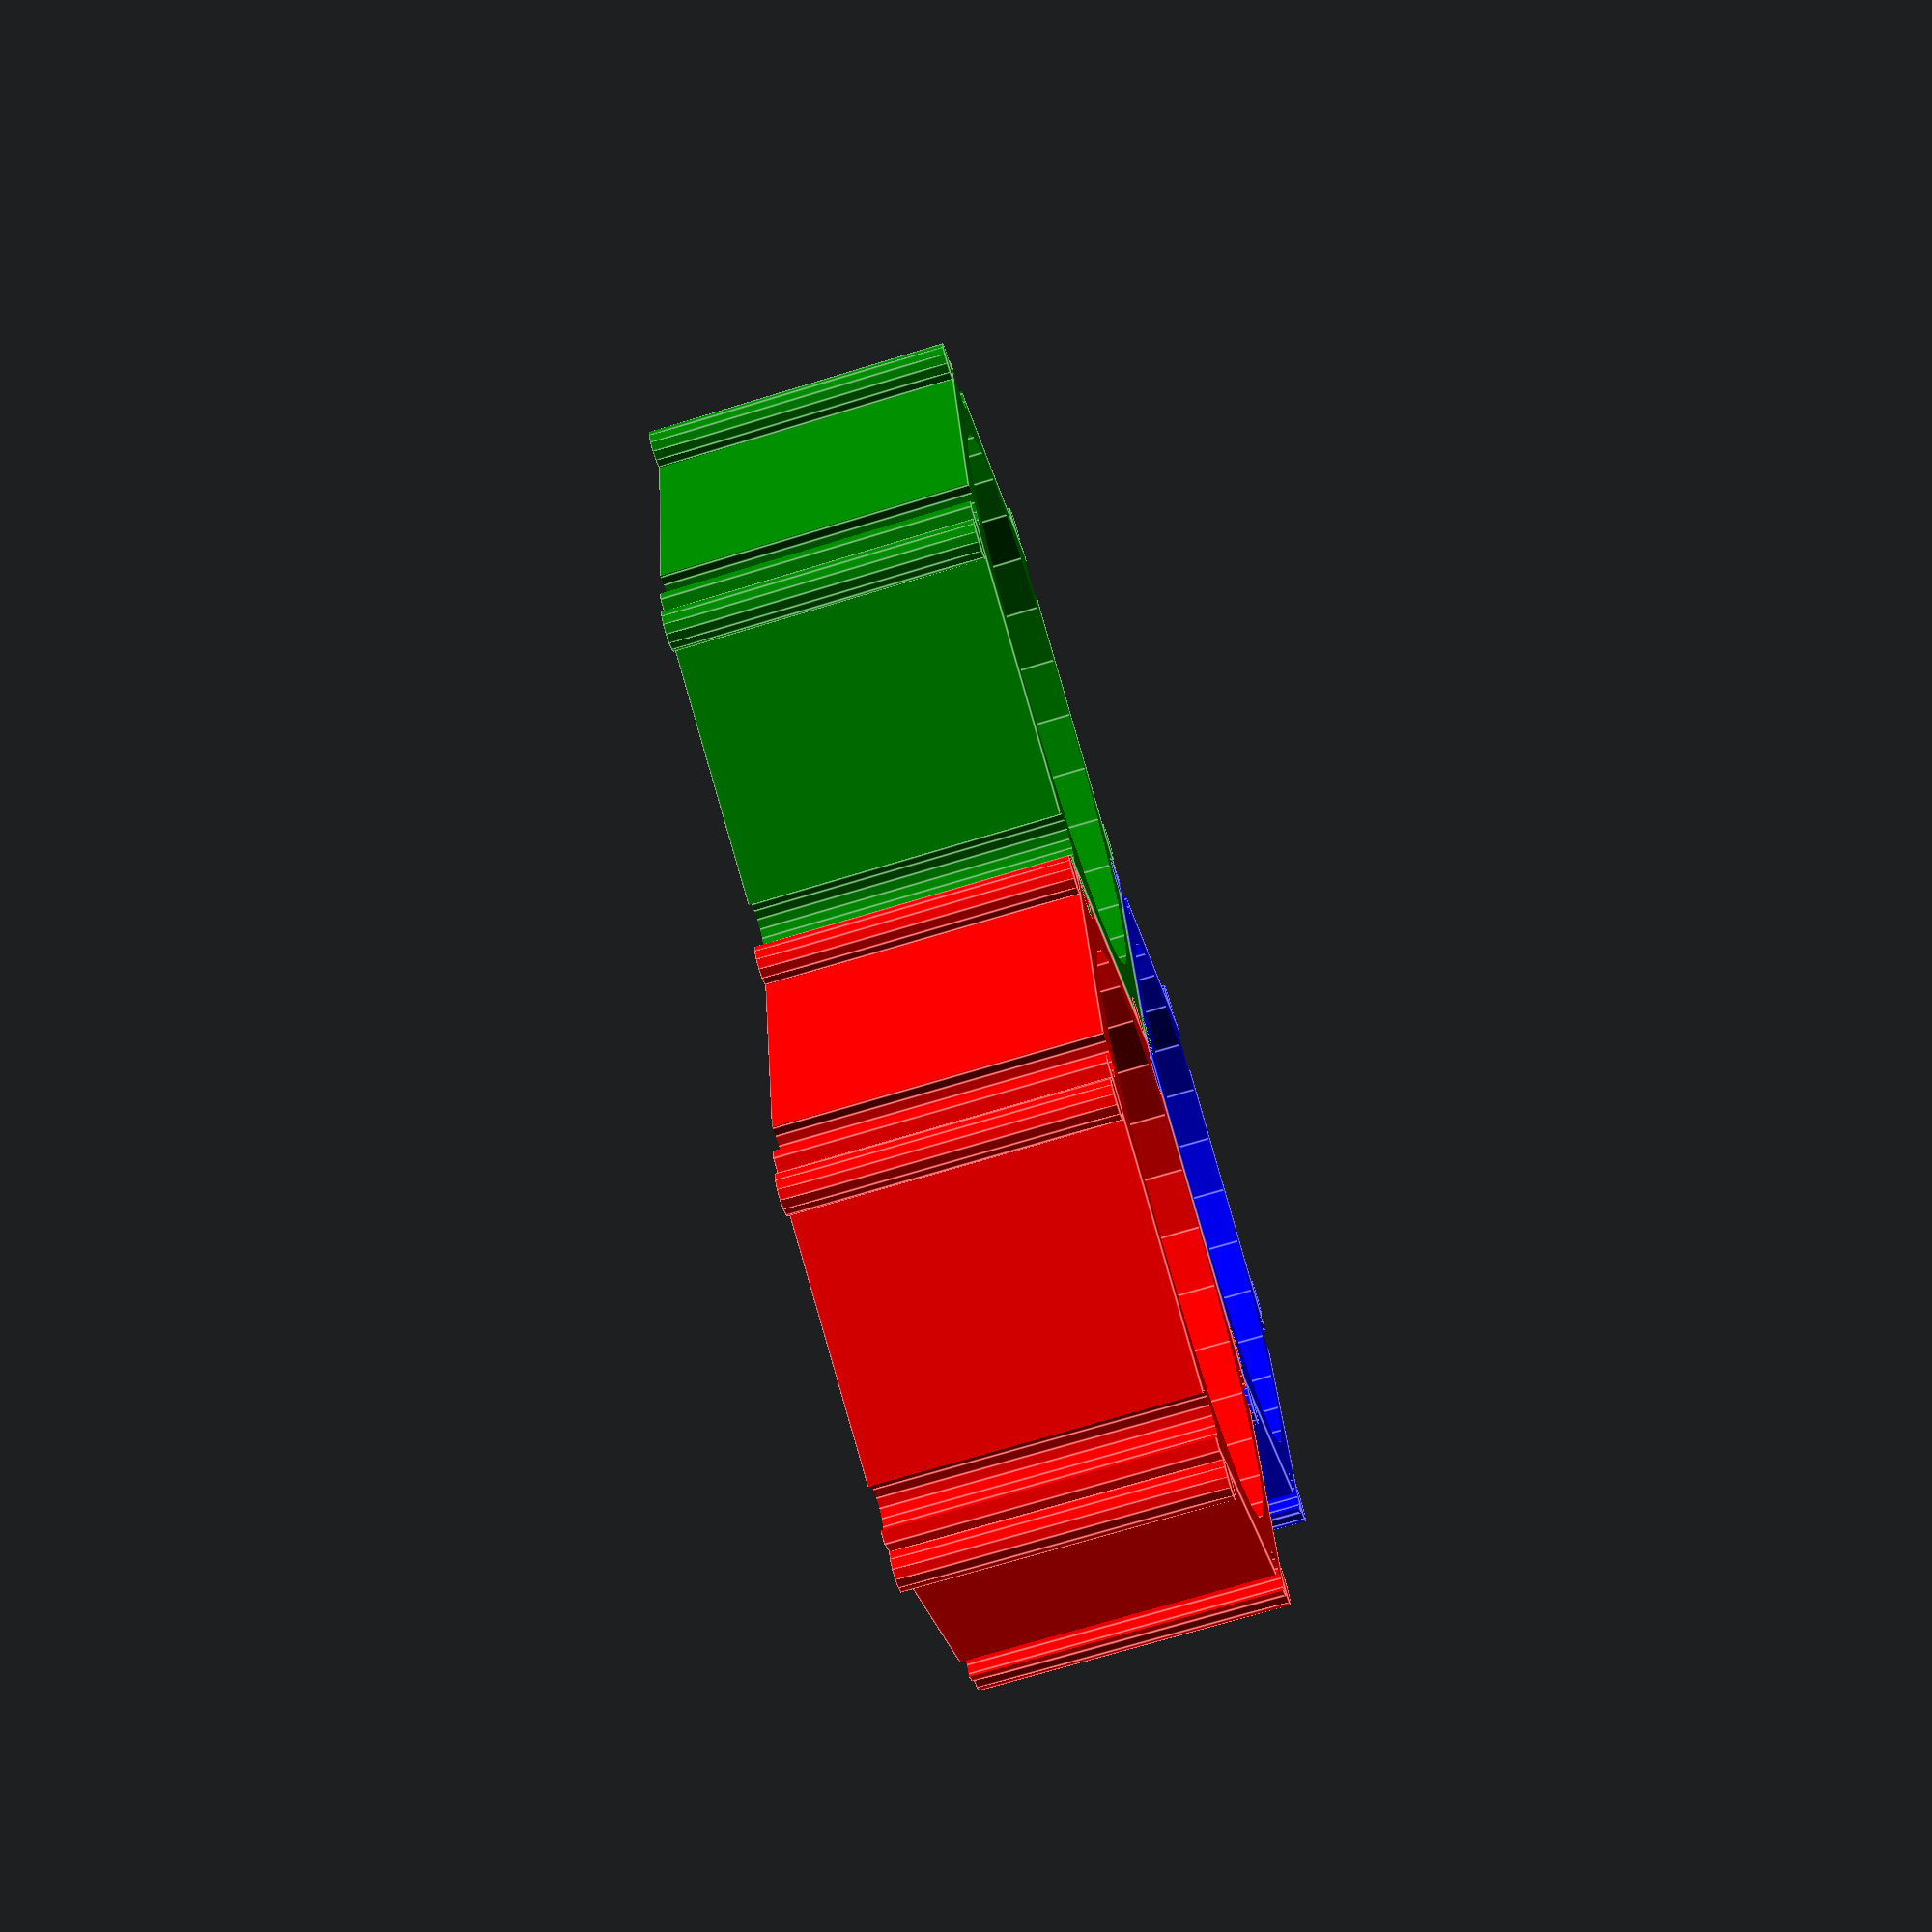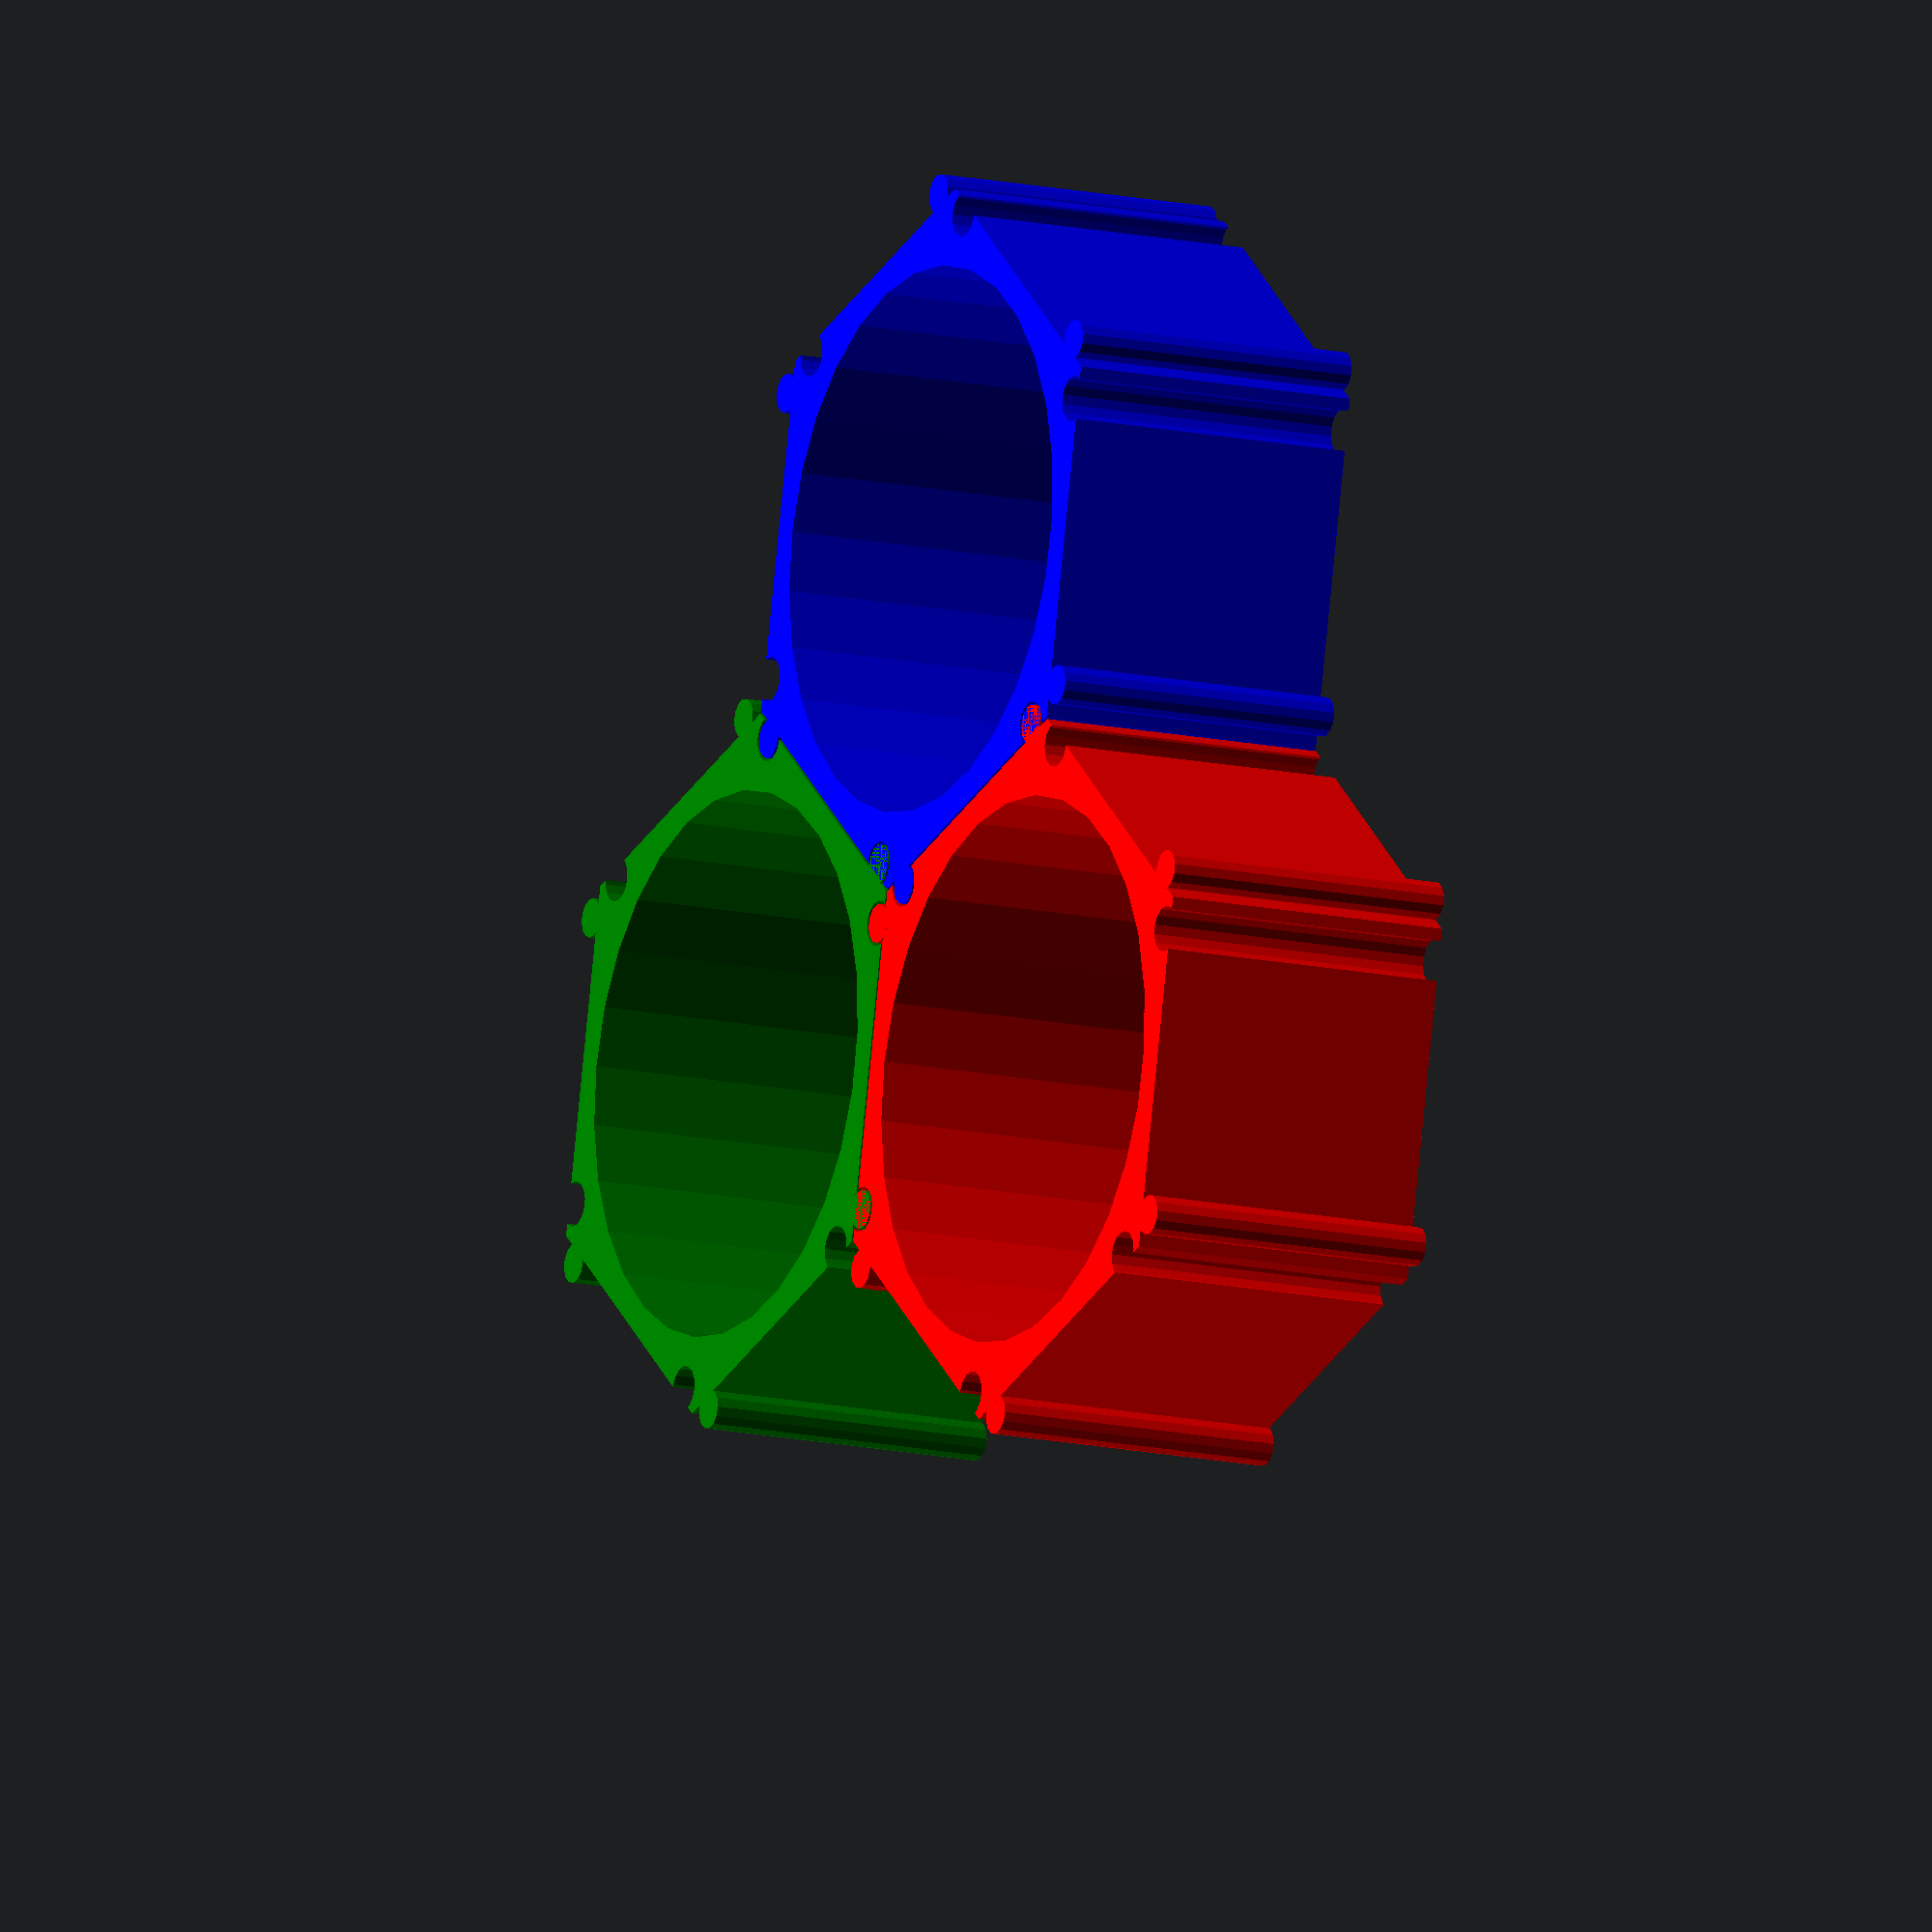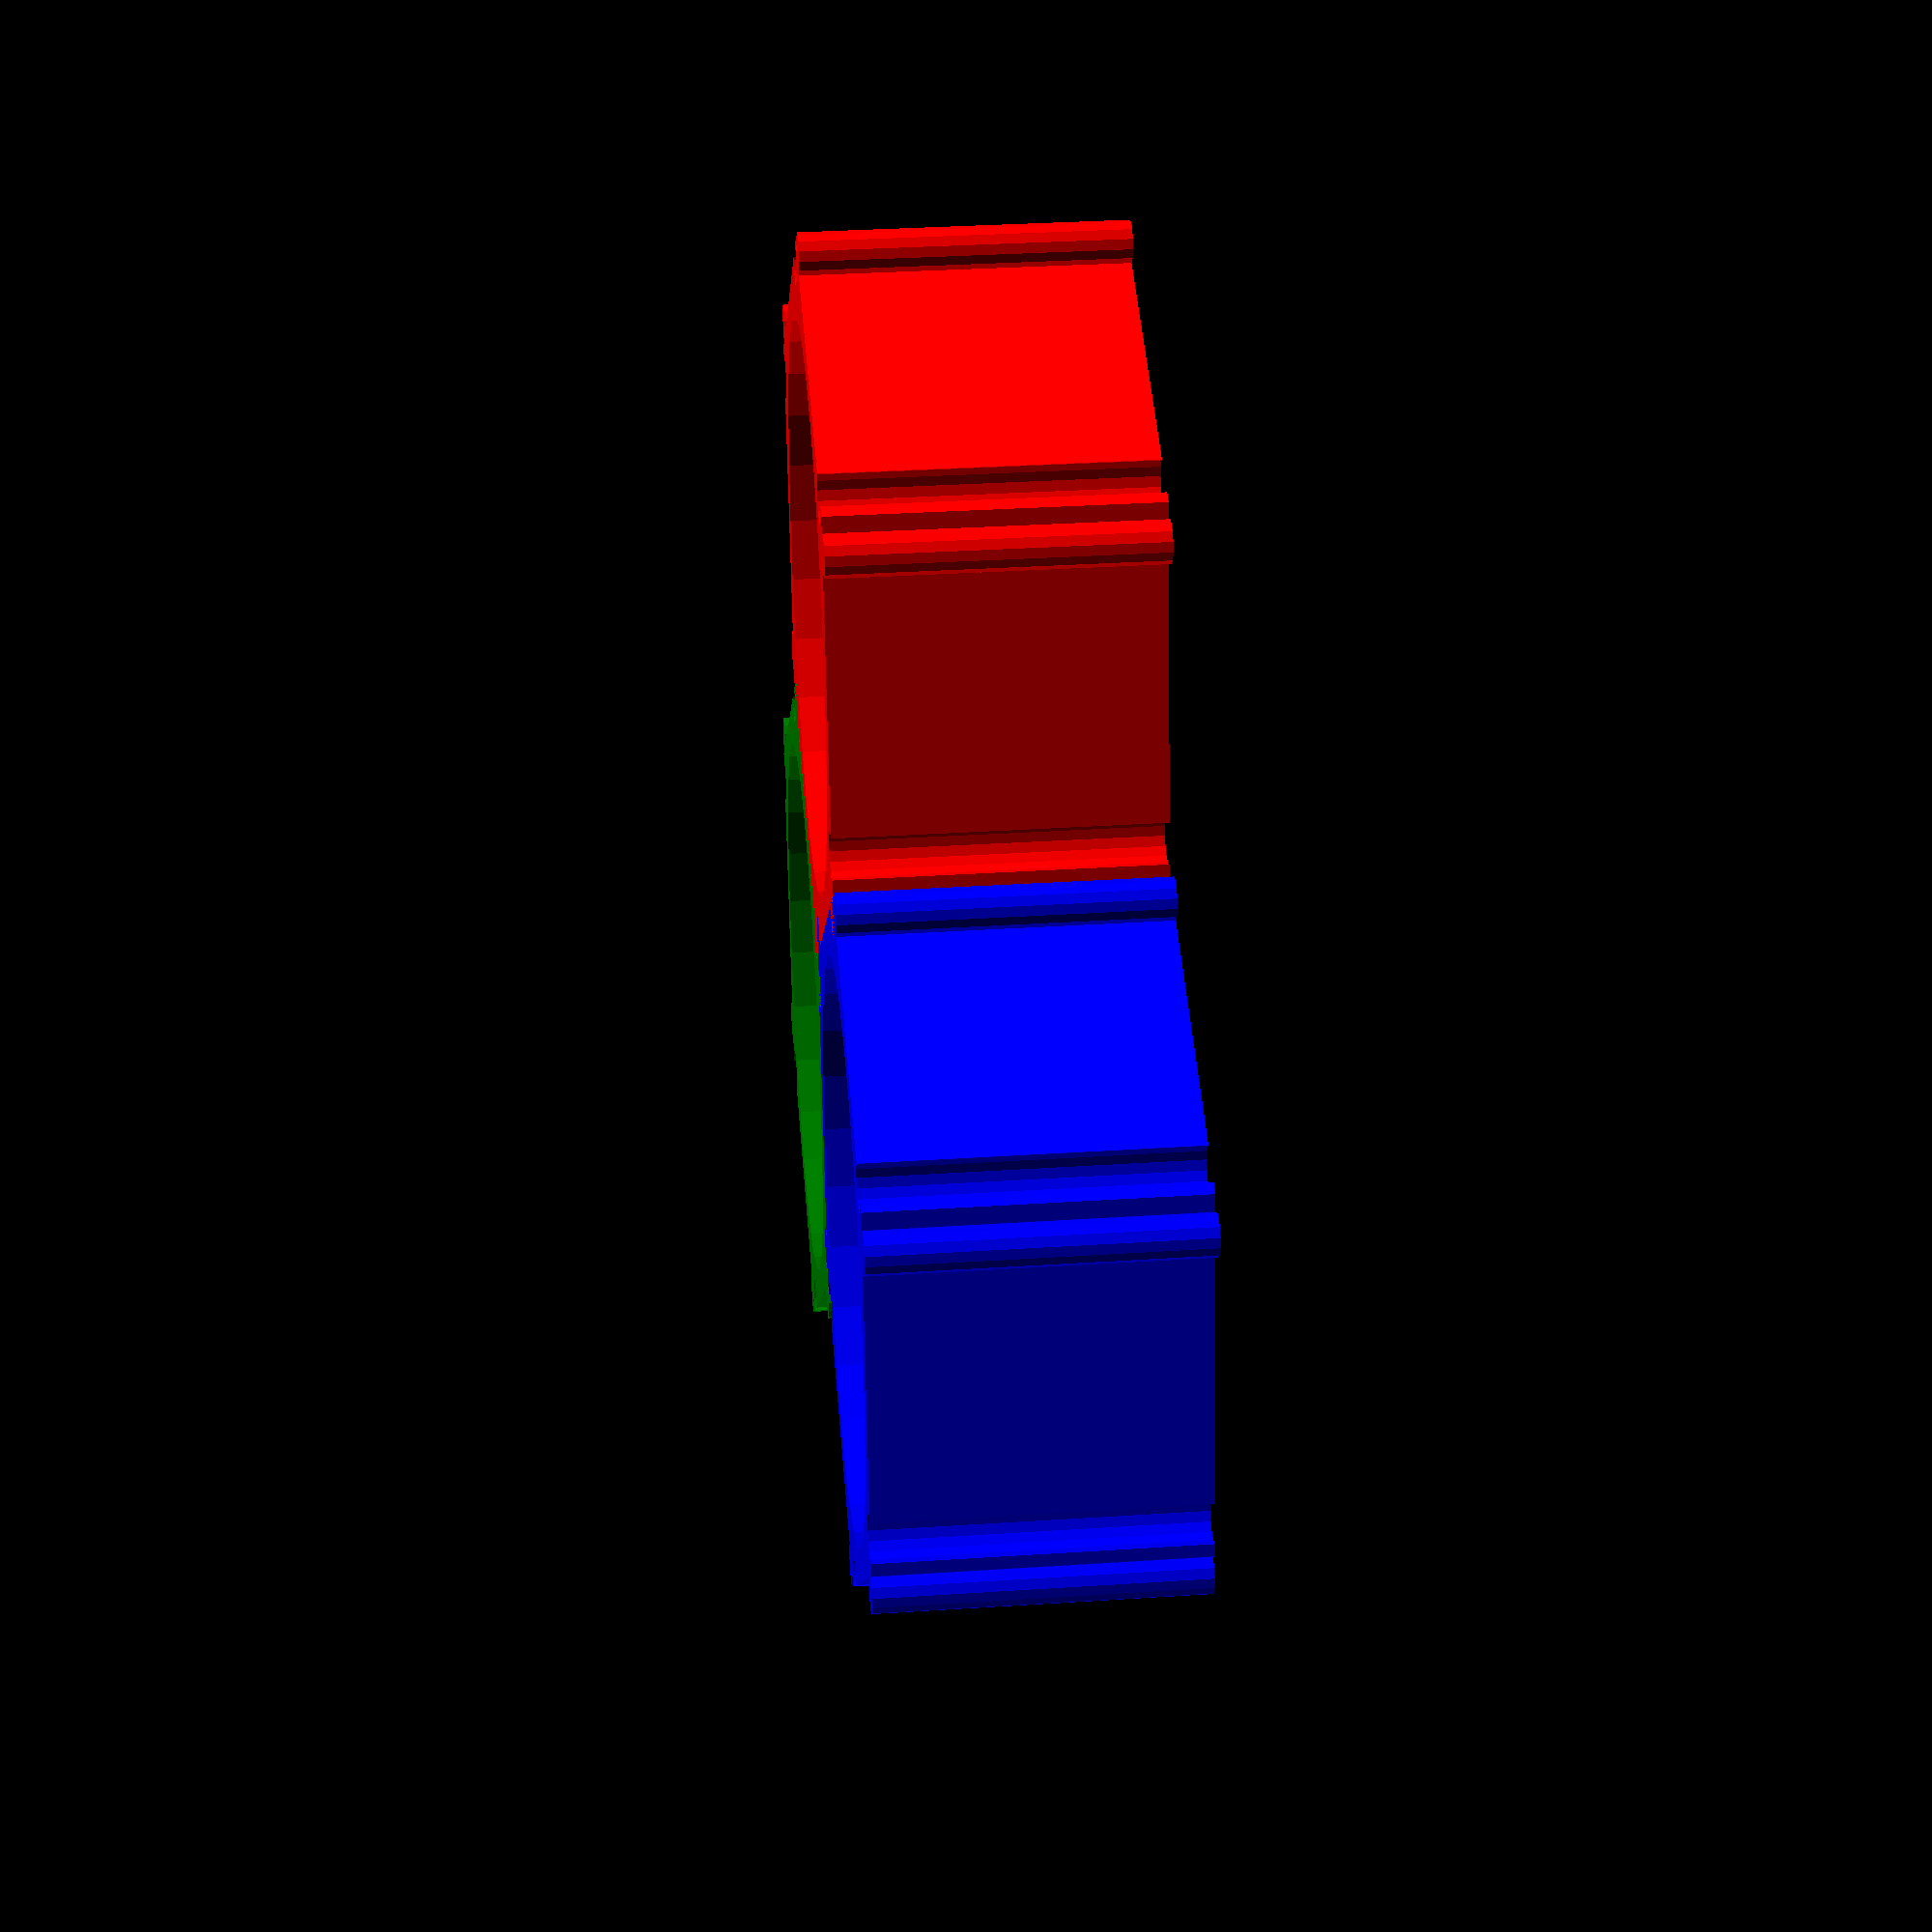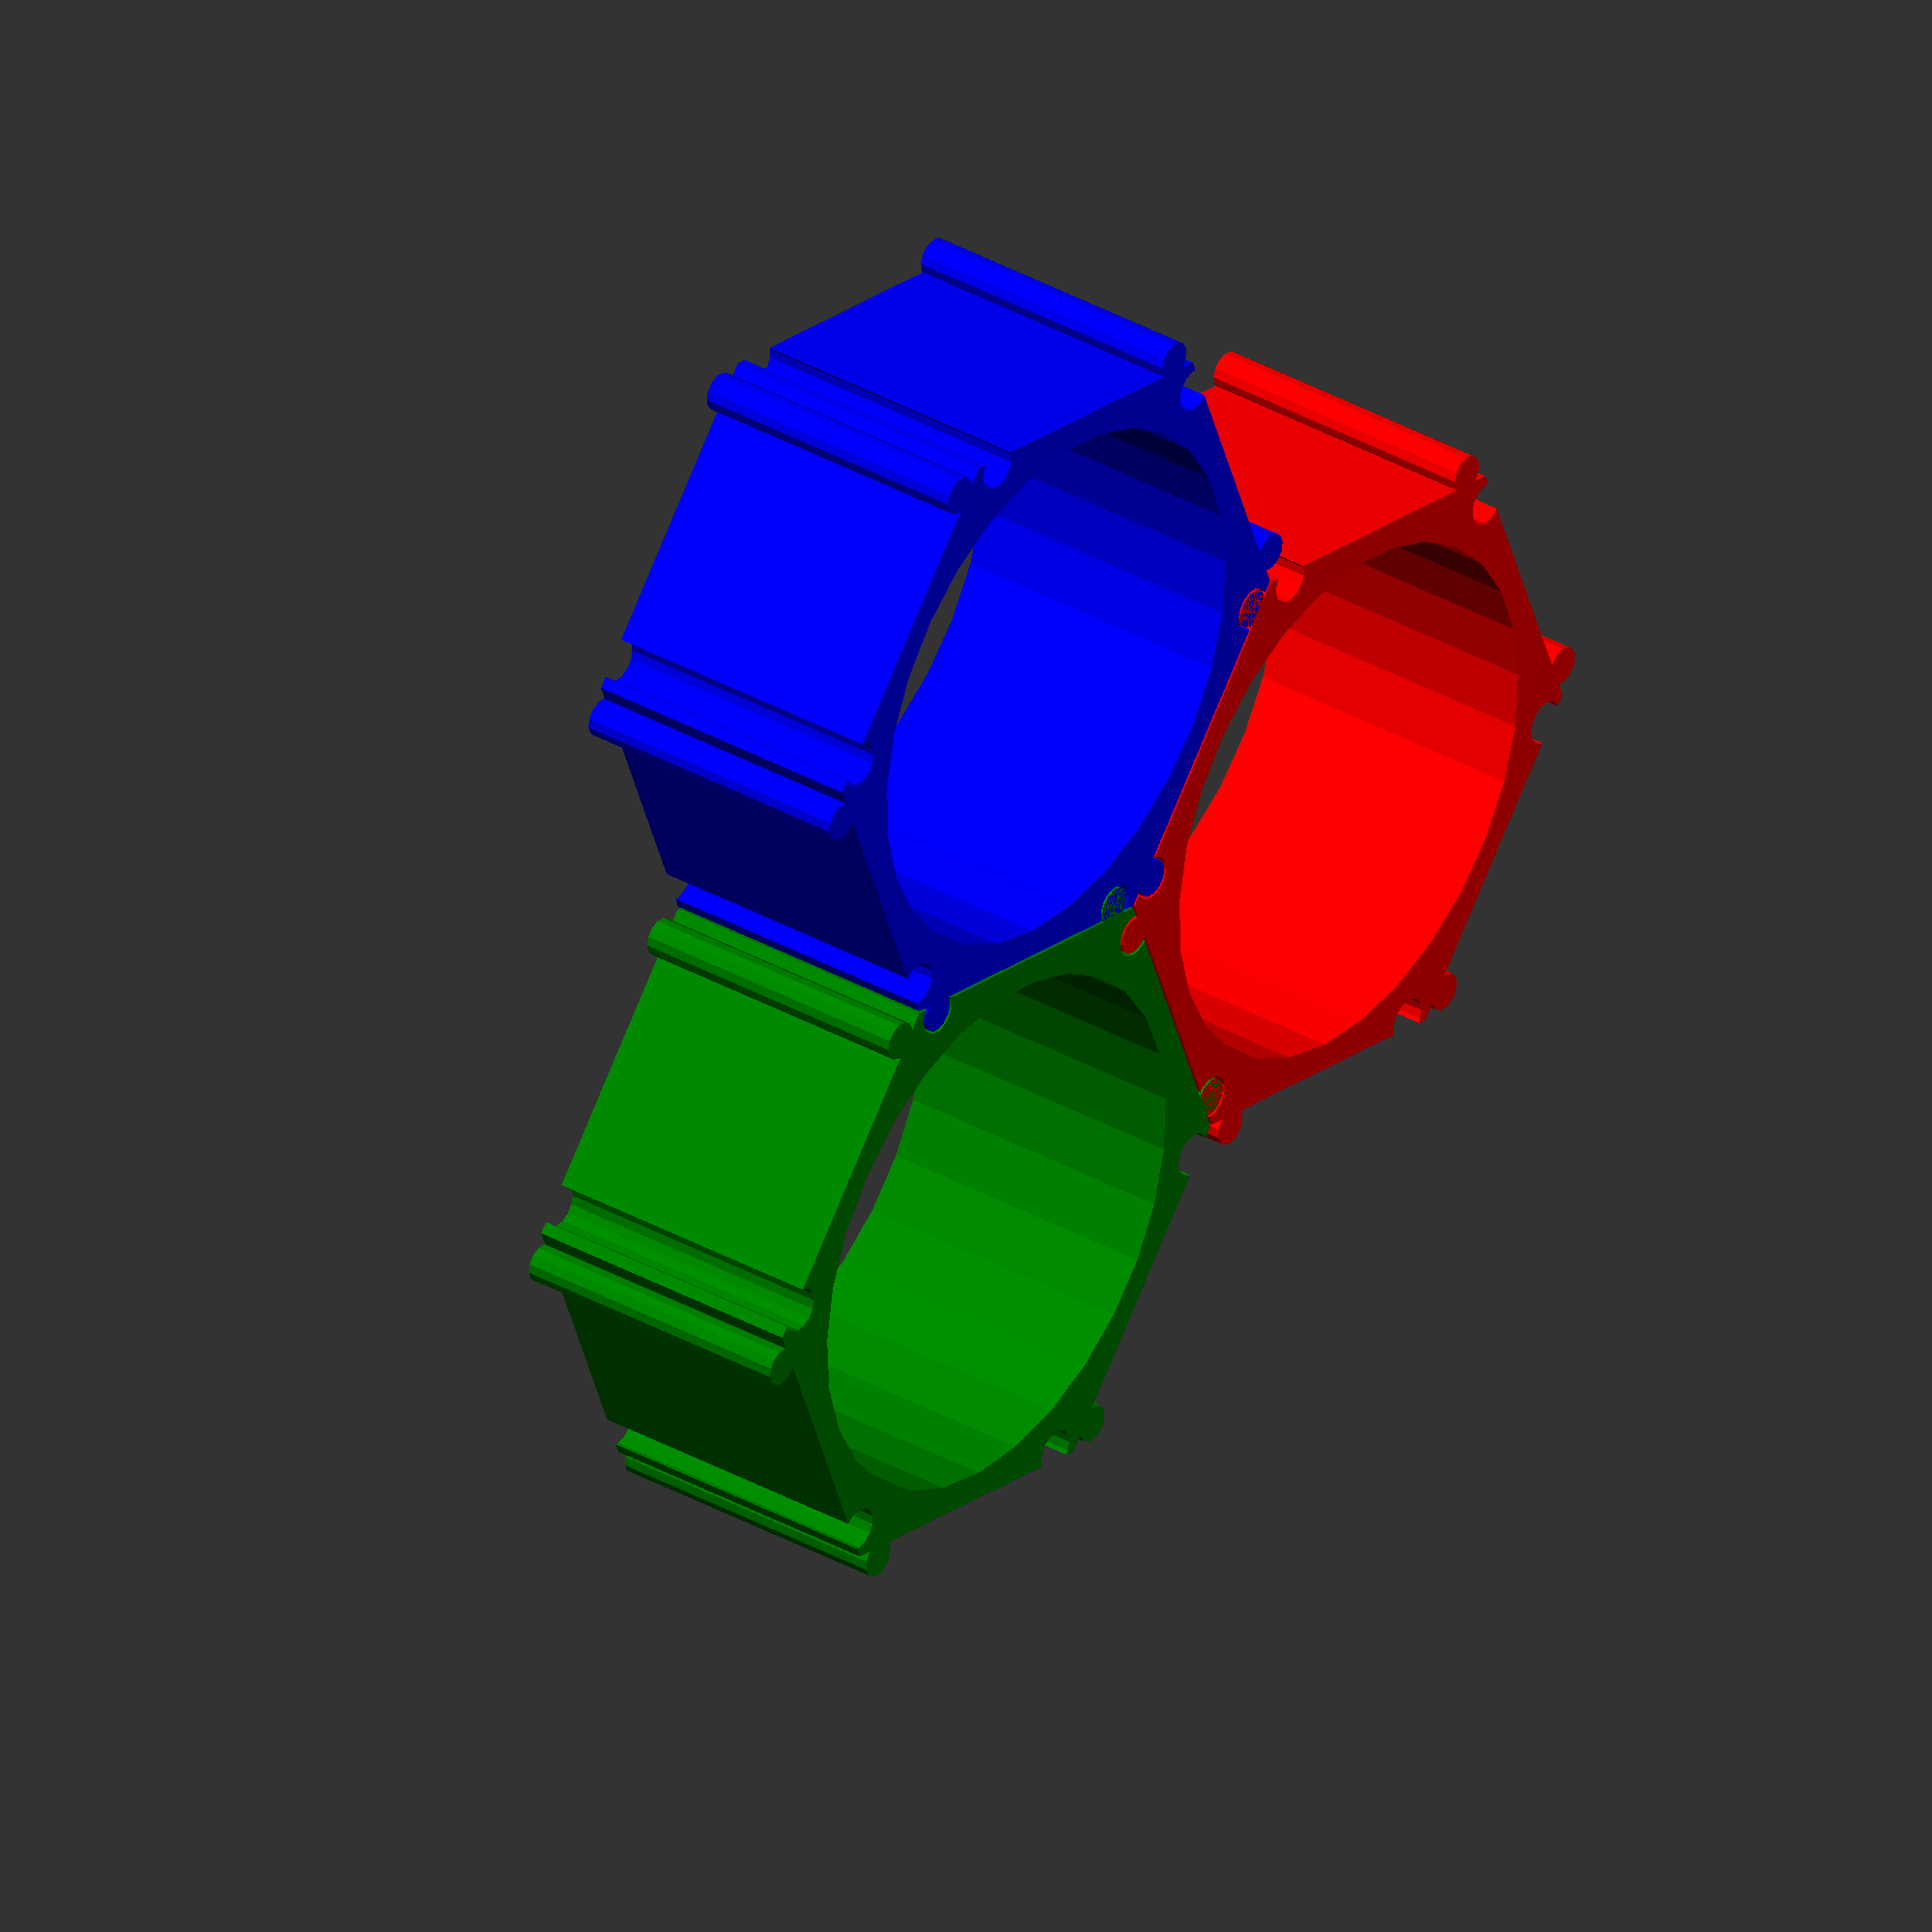
<openscad>
// Space between parts
tolerance = 0.1; // [0:0.05:0.5]

// Wall Thickness
wall = 1;        // [0.5:0.5:5]

// Cell Diameter
cell_d = 18;     // [10:1:60]
cell_r = cell_d / 2;

// Connector Height
height = 10;     // [1:1:50]

// Resolution
$fs = 2;         // [1:High, 2:Medium, 4:Low]
$fa = 0.01 + 0;

part = "Three";  // [Tab, One, Three]

shape = "Circular"; // [Circular, Triangular, Contoured, Spiral]

root3 = sqrt(3);
hex_d = cell_d + wall * 2; // Hex diameter at the FLATS
hex_r = hex_d / 2;         // Hex radius at the FLATS
hex_p = hex_d / root3 * 2; // Hex diameter at the PEAKS

if (part == "Tab") {
	tab(height, "inside");
	tab(height, "outside");
}
else if (part == "One") {
	single();
}
else if (part == "Three") {
	r = hex_d*root3/2;
	translate([-hex_p/2, 0, 0])
		rotate(-60, [0,0,1])
			color("green") single();
	translate([hex_p/4, -hex_r, 0])
		color("red")
			single();
	translate([hex_p/4, hex_r, 0])
		color("blue")
			single();
}

module tabs(where="inside") {
	translate([0, 0, where == "inside" ? -1 : 0])
		for (a = [0:60:300])
			rotate(a, [0,0,1]) {
				if (where == "inside") {
					tab(height+2, where);
				}
				else if (where == "outside") {
					translate([0, hex_d, 0])
						rotate(-120, [0,0,1])
							tab(height, where);
				}
			}
}

module tab(tall, where="inside") {
	T = where == "inside" ? tolerance : -tolerance;

	if (shape == "Circular") {
		D = wall * 1.4;
		rotate(60-4, [0,0,1])
			translate([hex_p/2-D*0.6, 0, 0])
				cylinder(d=D+T, h=tall, $fs=$fs/6);
	}
	else if (shape == "Triangular") {
	}
	else if (shape == "Contoured") {
		or = hex_r + T/2;
		ir = hex_r - T/2;
		start = 30;
		end = asin((or-wall) / ir); // a = asin(opp/hyp)
		linear_extrude(tall)
			polygon([
				[cos(start)*ir*1.01, sin(start)*ir*1.01], // Q4
				for (a = steps(ir, start, end)) [cos(a)*ir, sin(a)*ir],
				[or*.65, or-wall]   // Q1
			]);
	}
	else if (shape == "Spiral") {
		or = hex_r + T/2;
		ir = hex_r - T/2;
		start = 30;
		end = asin((or-wall/1.75) / ir); // a = asin(opp/hyp)
		linear_extrude(tall)
			polygon([
				[cos(start)*ir*1.01, sin(start)*ir*1.01],
				for (a = steps(ir, start, end)) [cos(a)*ir, sin(a)*ir],
				[hex_p/5, hex_r],   // Q1
				[hex_p/4, hex_r]   // Q1
			]);
	
	/*
		or = wall - T/2;
		ir = wall + T/2;
		start = 303;
		end = 240 + (where == "inside" ? 0 : 5);
		x = hex_p/4;
		y = hex_r;
		linear_extrude(tall)
			polygon([
				[x, y],
				[x+tolerance, y],
				for (a = steps(ir, start, end)) [cos(a)*ir+x, sin(a)*ir+y]
			]);
			*/
	}
	else if (shape == "Y") {
	}
}

module single() {
	difference() {
		union() {
			cylinder(d=hex_p-tolerance, h=height, $fn=6);
			tabs("outside");
		}

		translate([0, 0, -1])
			cylinder(d=cell_d, h=height+2);

		tabs("inside");
	}
}

function steps(radius, start, end) = [
	start:
	(end-start) / (get_fragments(radius, abs(end-start))-1):
	end
];

function arc(r, sA=0, eA=360, pX=0, pY=0) = [
	for (a = steps(sA, eA)) [
		cos(a)*r+pX,
		sin(a)*r+pY
	]
];

function get_fragments(radius, angle=360) = $fn > 0
	? ( $fn >= 3 ? $fn : 3)
	: ceil(
		max(
			min(
				angle / $fa,
				radius*2*PI*(angle/360) / $fs
			),
			5
		)
	);

</openscad>
<views>
elev=71.4 azim=18.5 roll=287.0 proj=p view=edges
elev=12.7 azim=341.7 roll=61.4 proj=o view=wireframe
elev=147.2 azim=41.4 roll=275.2 proj=p view=wireframe
elev=326.3 azim=309.1 roll=308.0 proj=o view=solid
</views>
